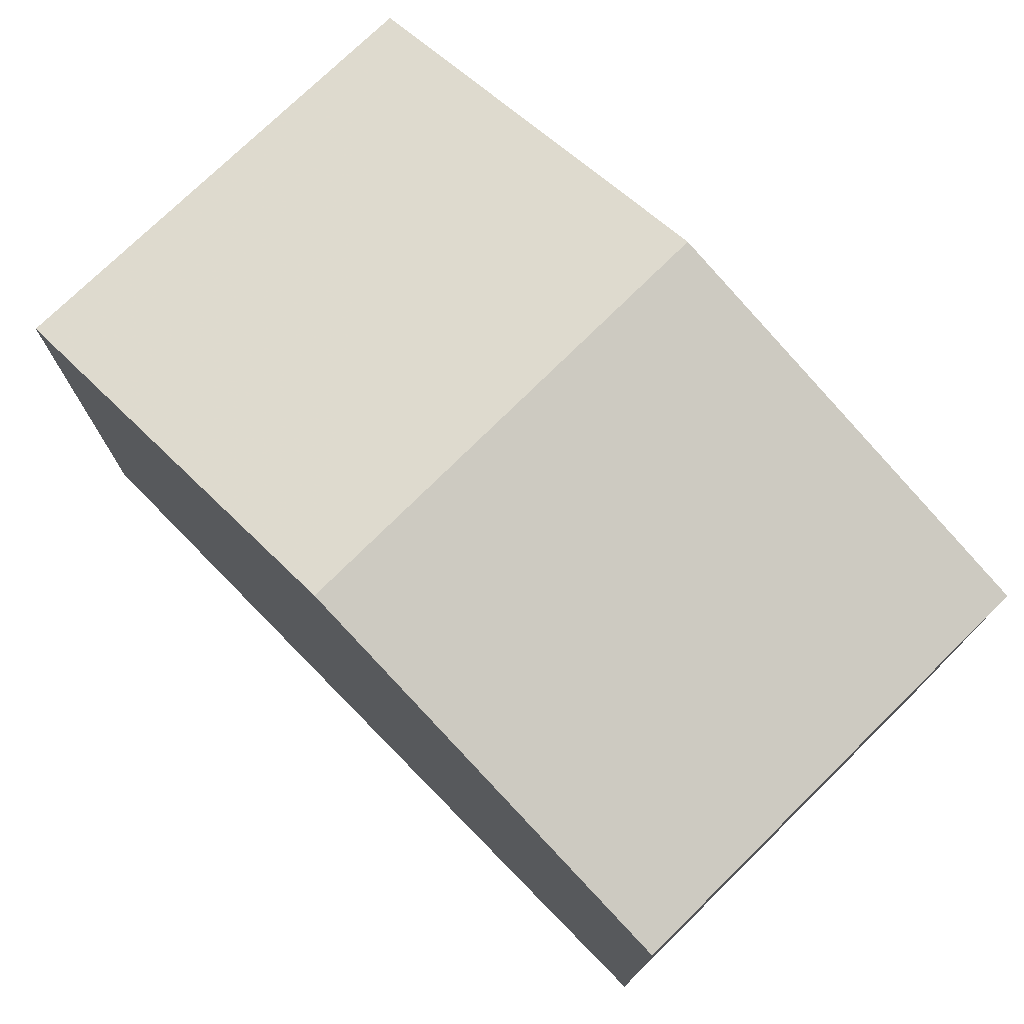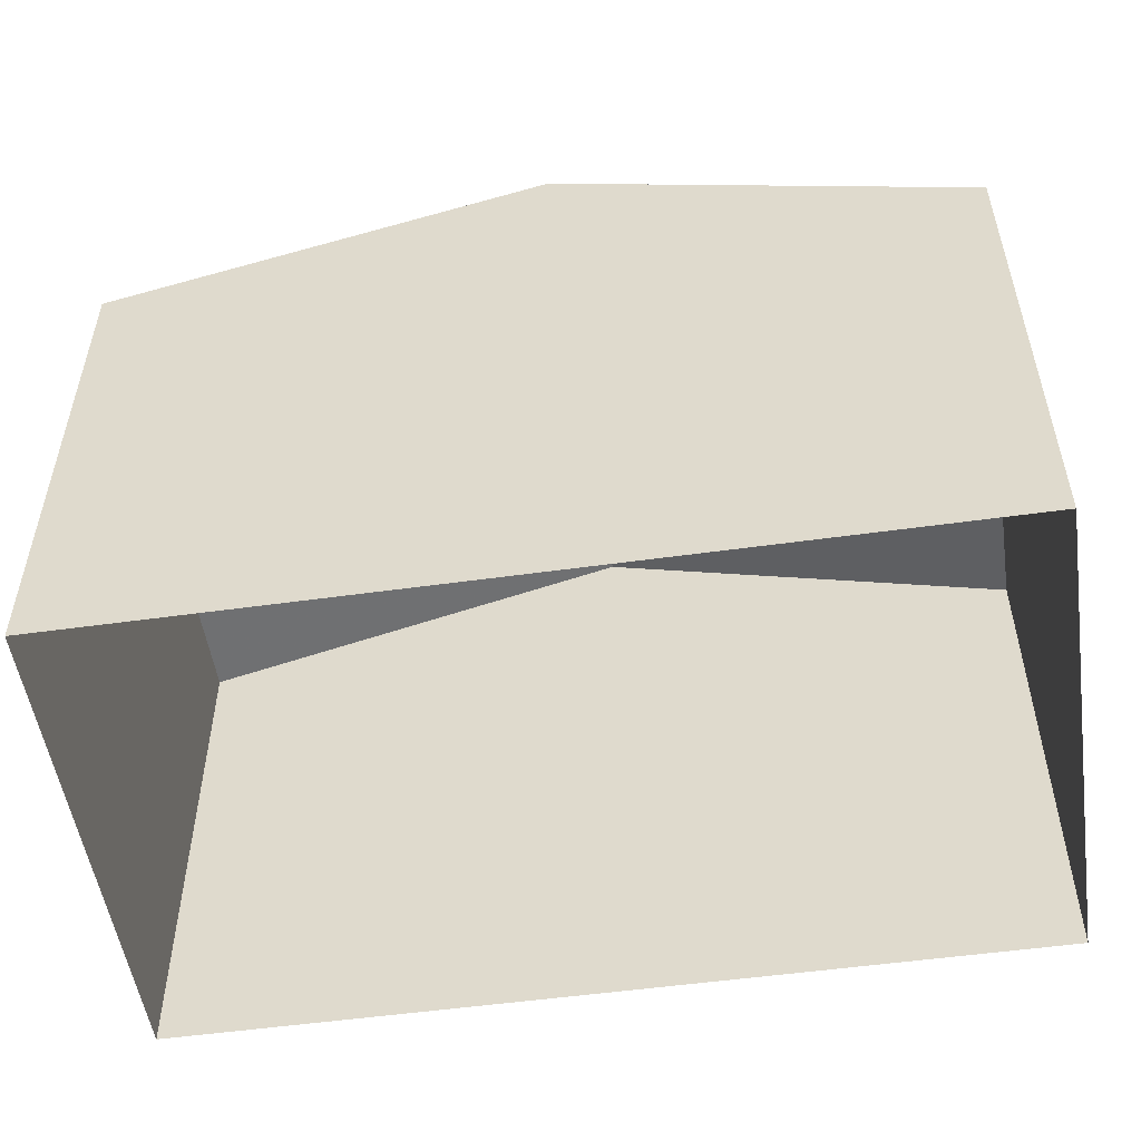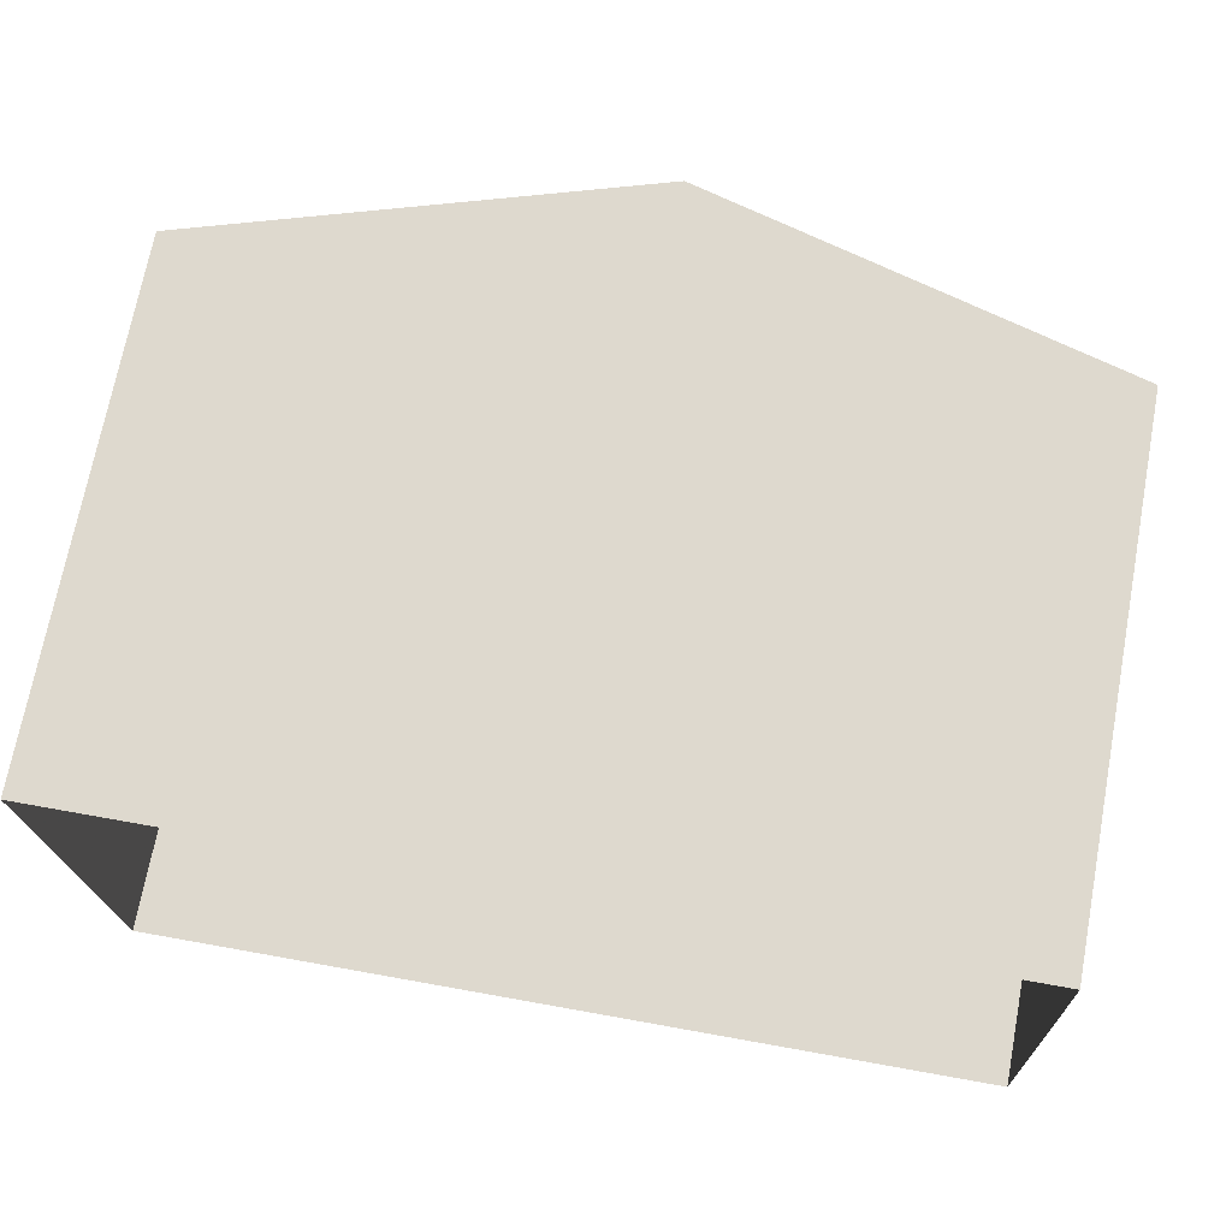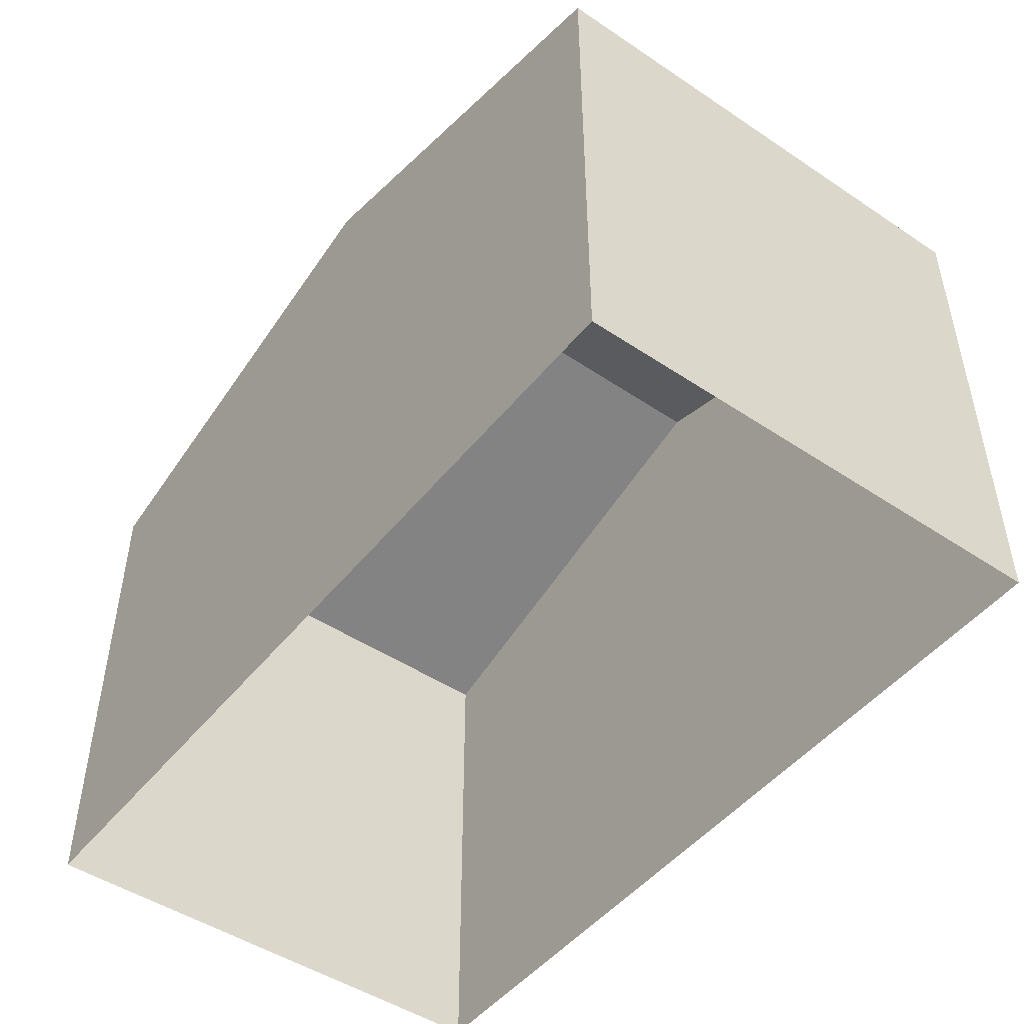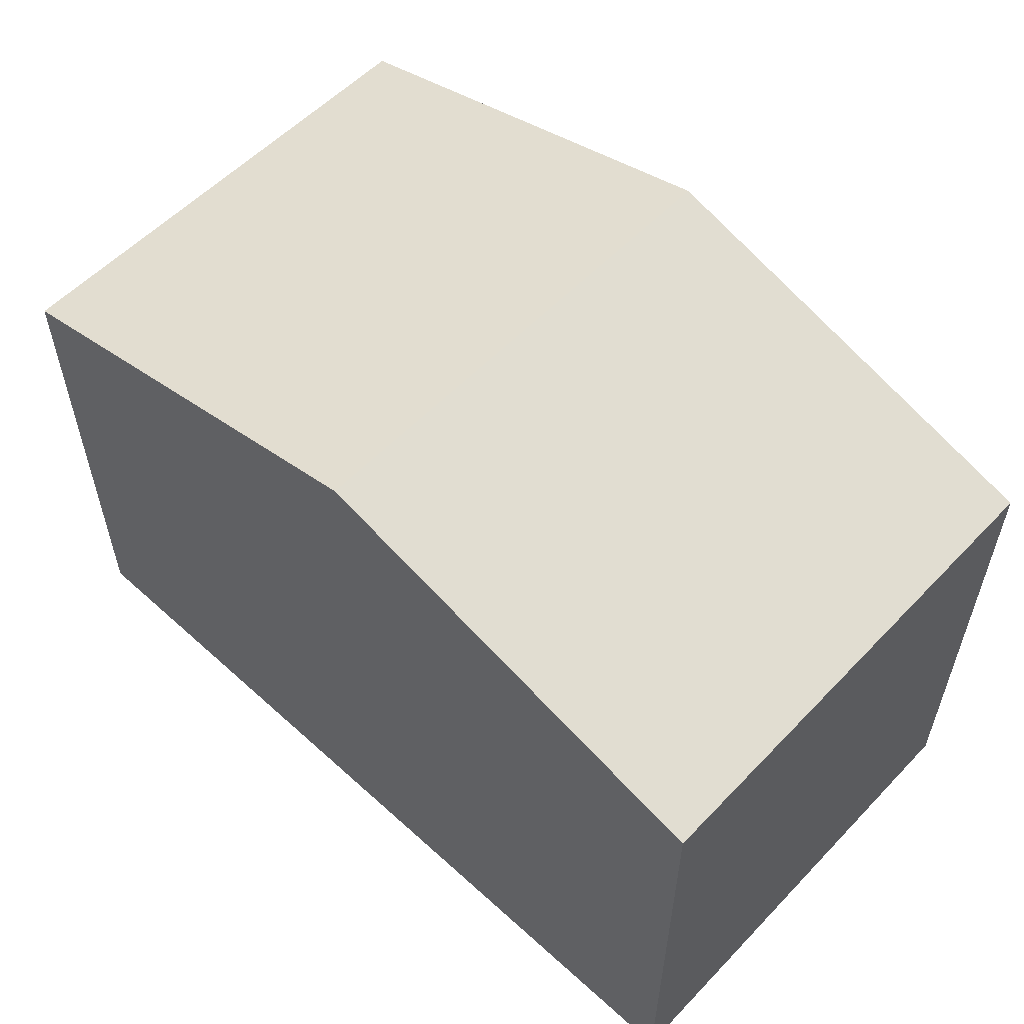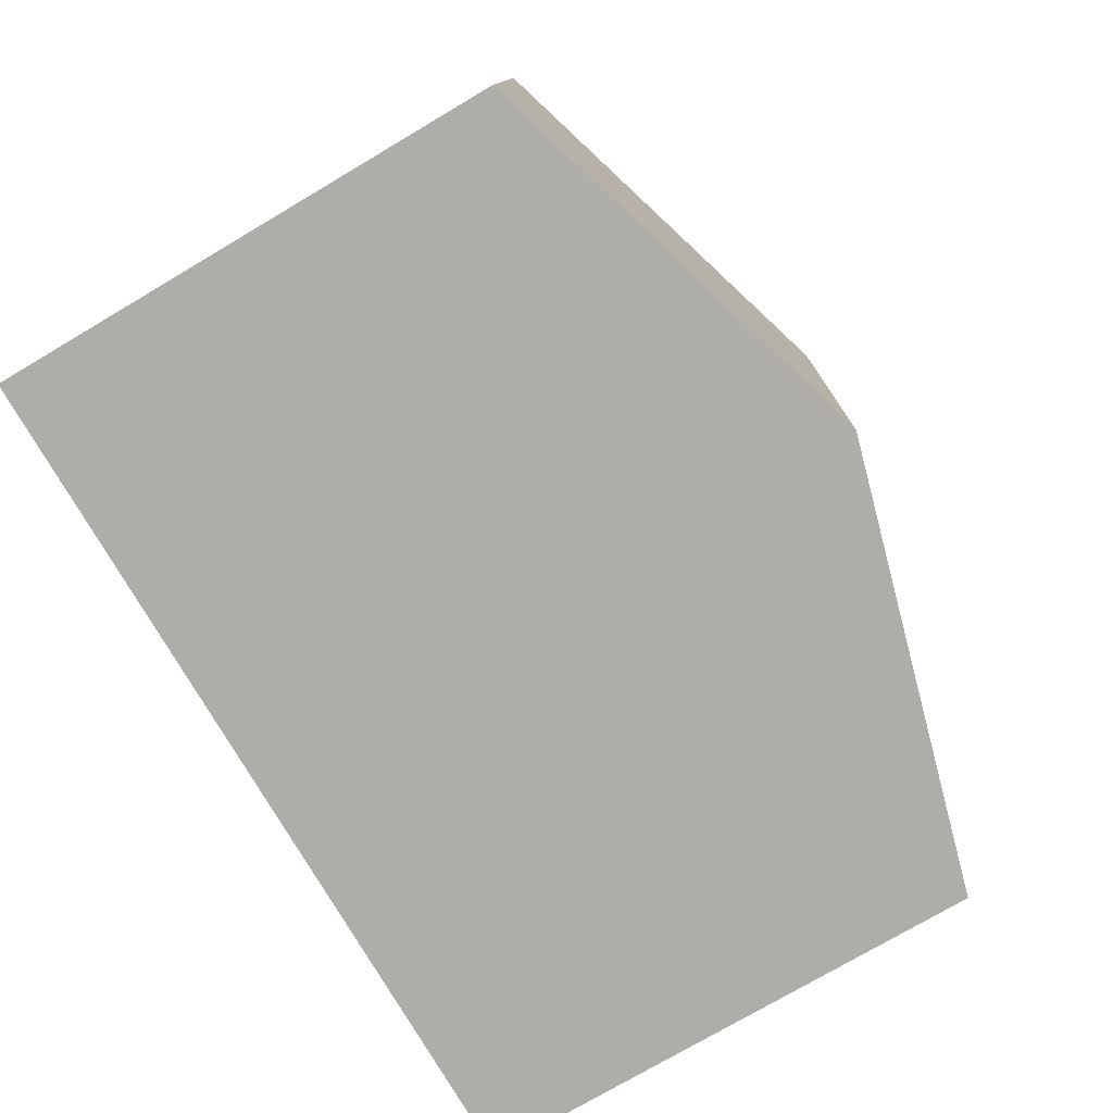
<metadata>
{"format":"obj","ext":"obj","renderer":"f3d","projection":"perspective","resolution":1024,"background":"white","views":[{"elev":74.6,"azim":43.5,"up":"+Z"},{"elev":-52.4,"azim":-173.5,"up":"+Z"},{"elev":71.1,"azim":-169.4,"up":"+Y"},{"elev":-48.2,"azim":-128.9,"up":"+Z"},{"elev":56.9,"azim":-138.9,"up":"+Z"},{"elev":-75.6,"azim":-59.4,"up":"+Y"}]}
</metadata>
<code>
v -3.723e+05 -1.034e+05 33.27
v -3.723e+05 -1.034e+05 33.27
v -3.723e+05 -1.034e+05 33.27
v -3.723e+05 -1.034e+05 33.27
v -3.723e+05 -1.034e+05 39.35
v -3.723e+05 -1.034e+05 39.35
v -3.723e+05 -1.034e+05 40.81
v -3.723e+05 -1.034e+05 40.81
v -3.723e+05 -1.034e+05 39.35
v -3.723e+05 -1.034e+05 39.35
f 1 2 3
f 4 1 3
f 5 6 7
f 8 5 7
f 7 9 8
f 7 10 9
f 6 1 7
f 1 4 7
f 4 10 7
f 9 3 8
f 3 2 8
f 2 5 8
f 6 2 1
f 6 5 2
f 10 4 3
f 9 10 3

</code>
